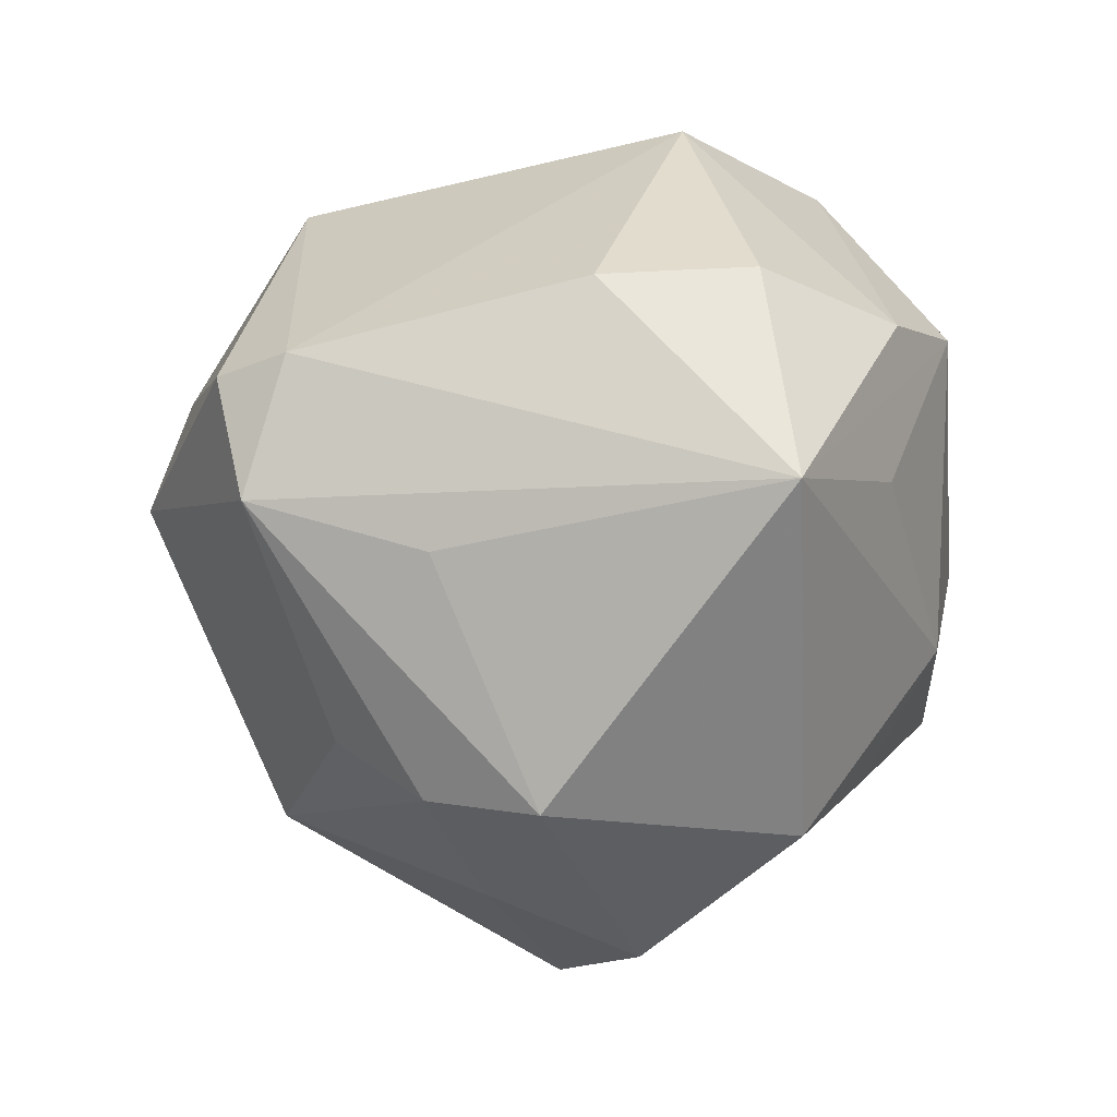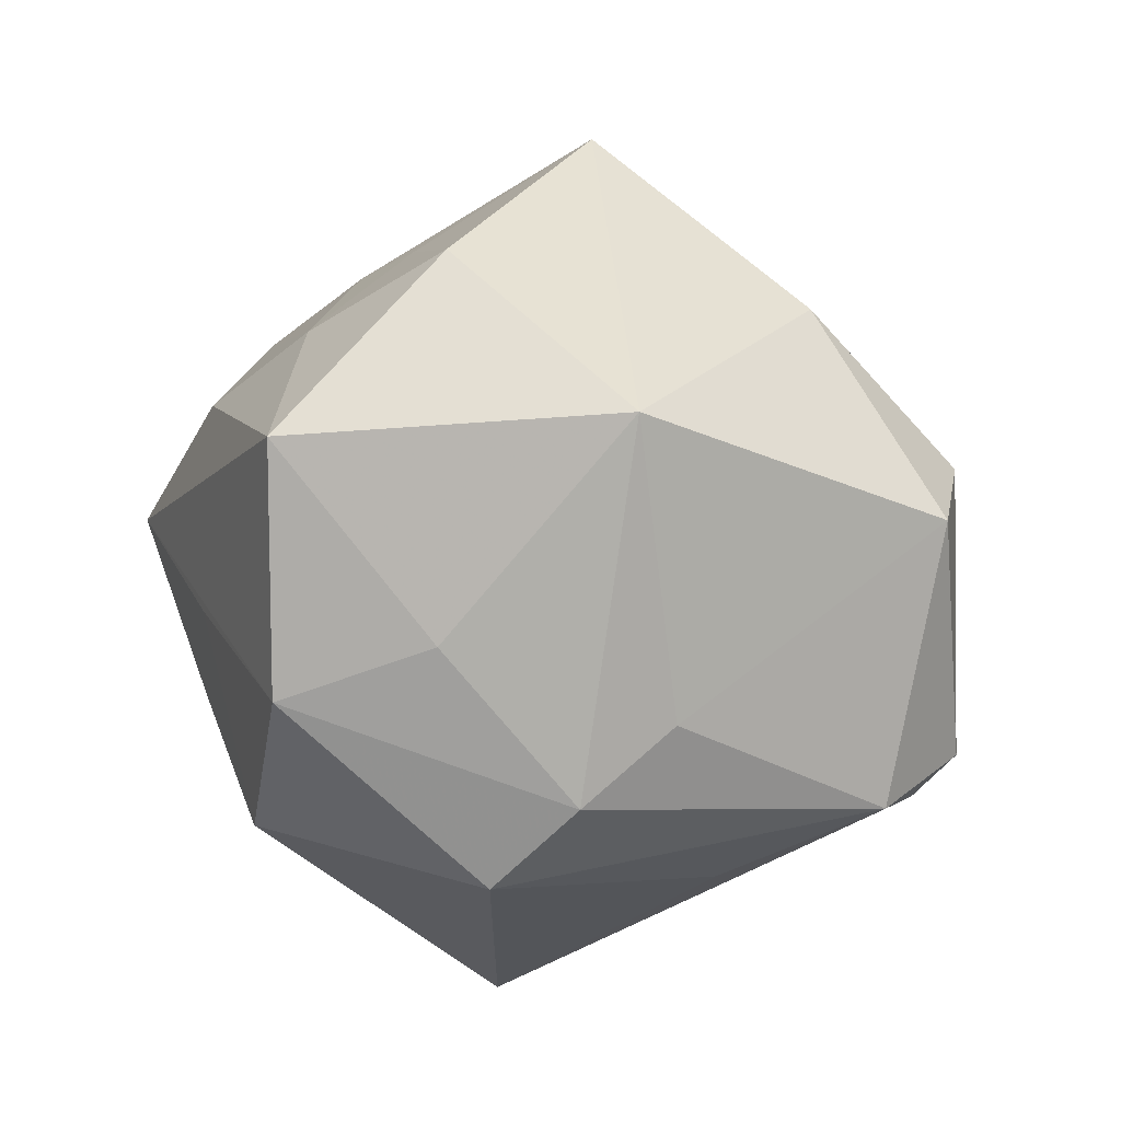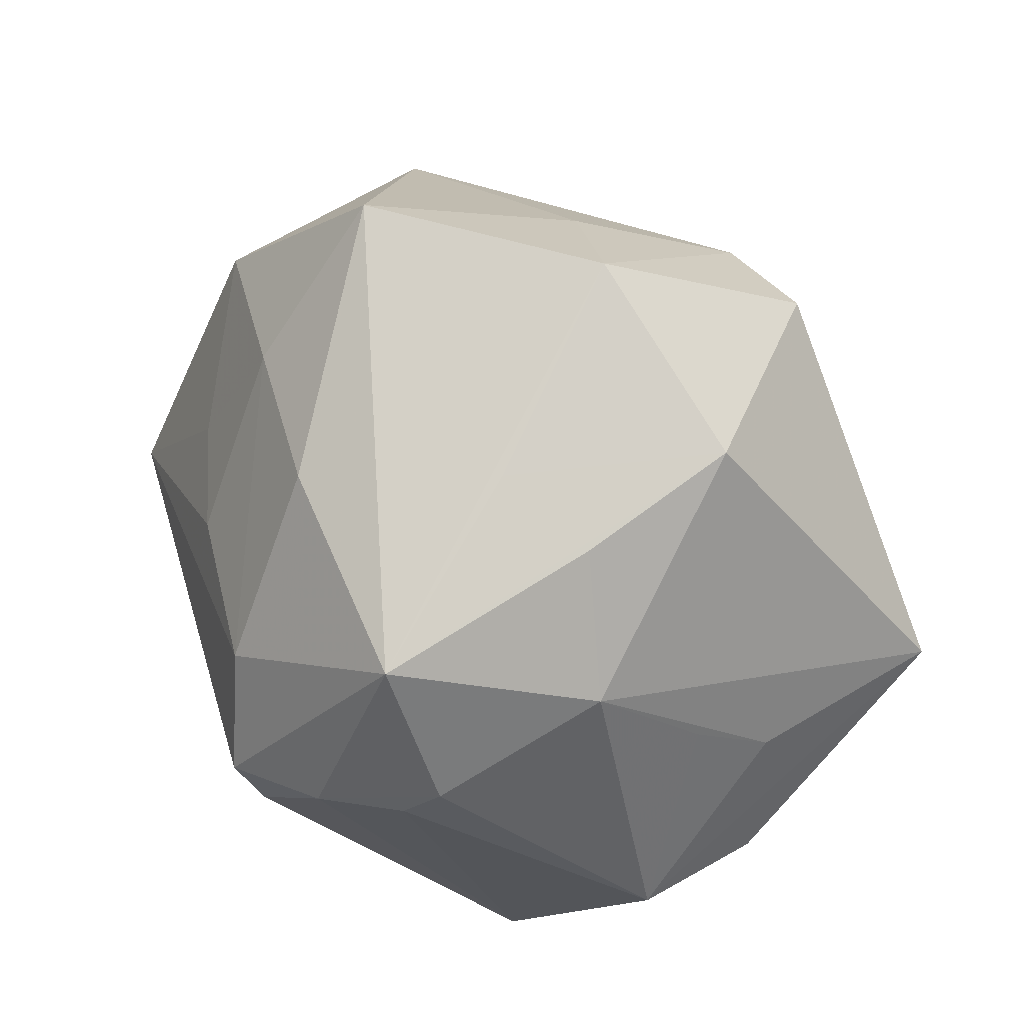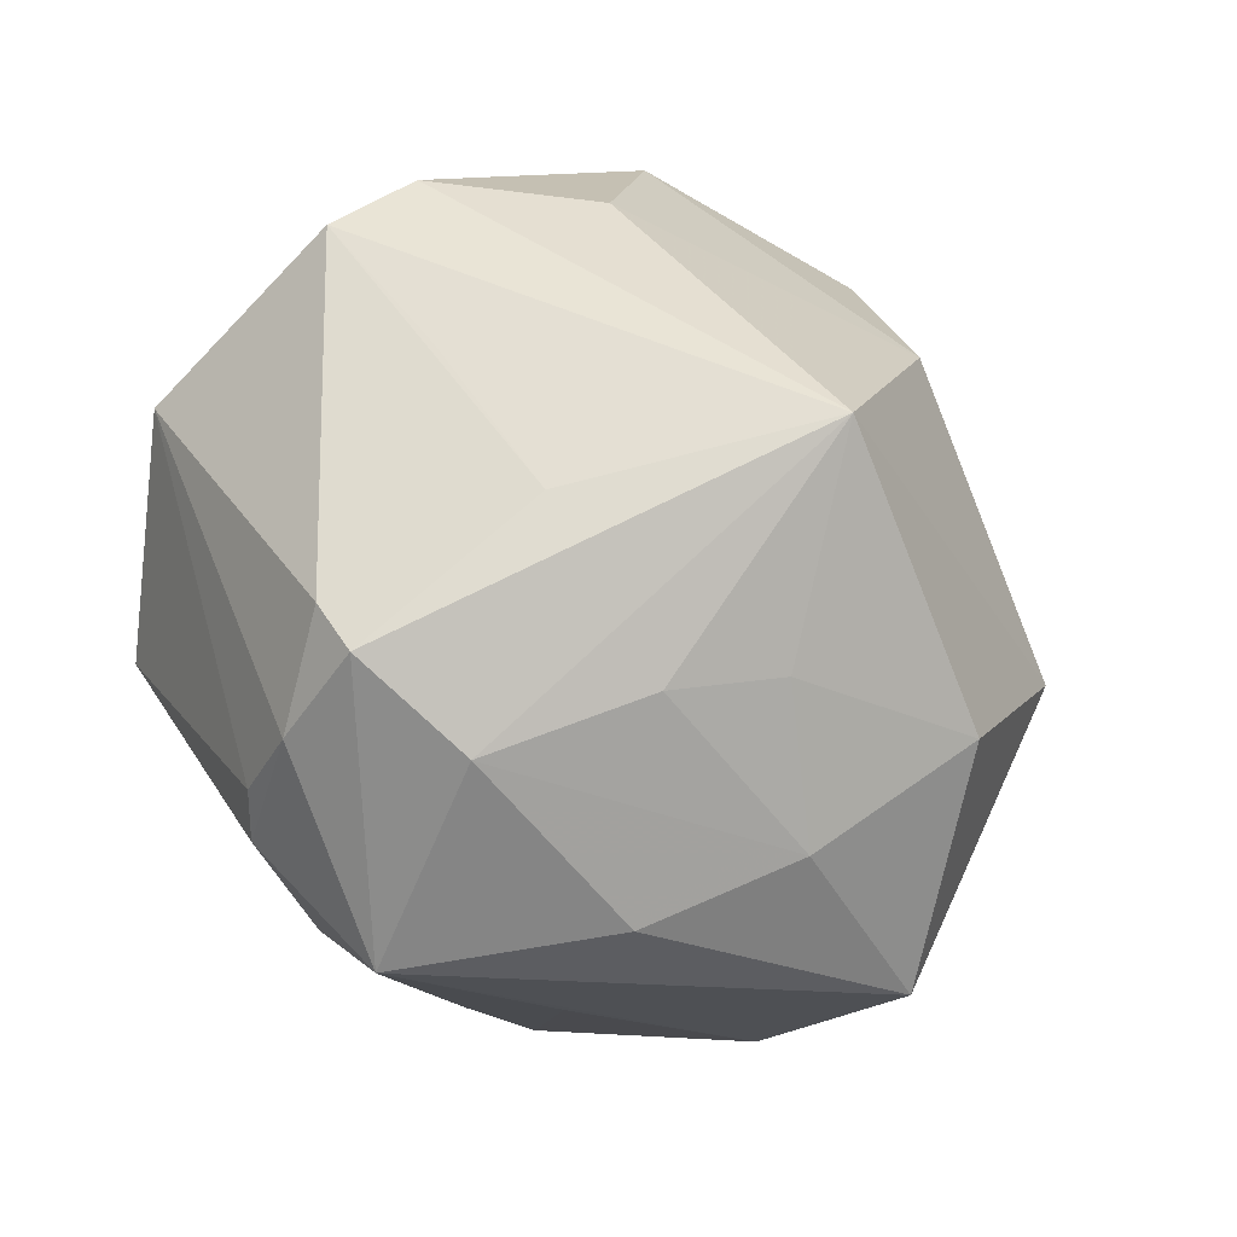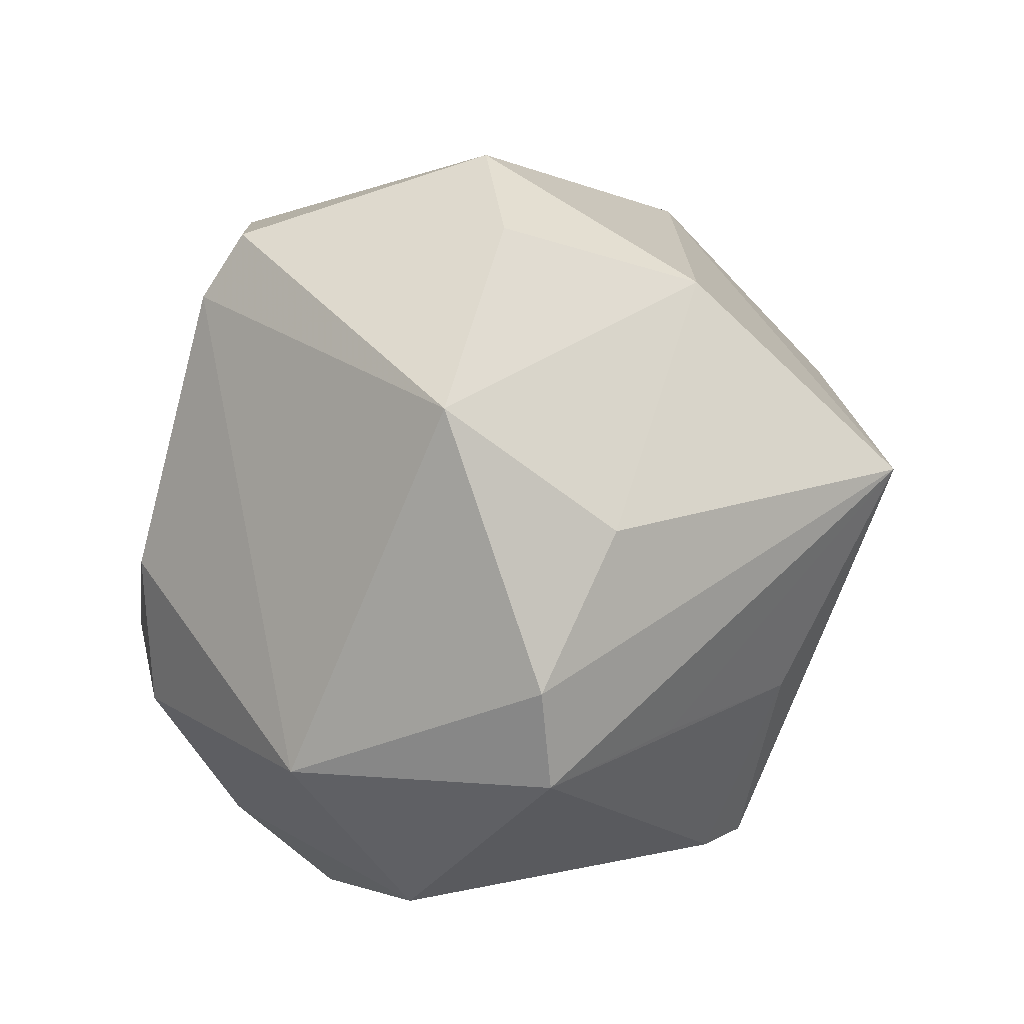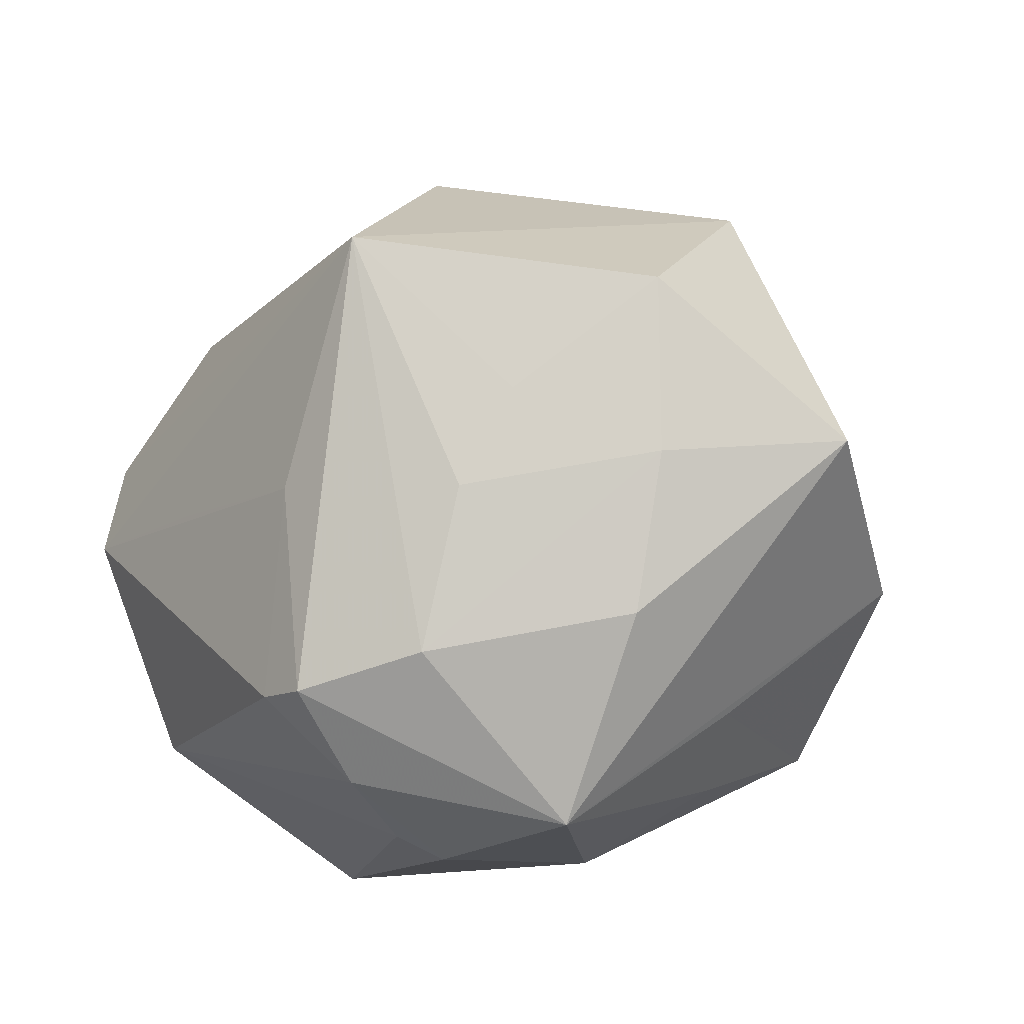
<metadata>
{"format":"obj","ext":"obj","renderer":"f3d","projection":"perspective","resolution":1024,"background":"white","views":[{"elev":-74.2,"azim":-98.4,"up":"+Z"},{"elev":-21.4,"azim":117.3,"up":"+Z"},{"elev":-54.6,"azim":112.2,"up":"+Y"},{"elev":59.0,"azim":46.8,"up":"+Z"},{"elev":31.6,"azim":-53.4,"up":"+Y"},{"elev":-26.2,"azim":44.7,"up":"+Y"}]}
</metadata>
<code>
v -0.02929 -0.02621 -0.01412
v 0.03418 0.02621 -0.000911
v 0.002514 0.04373 -0.003159
v 0.01613 0.001497 -0.03758
v -0.01557 -0.02732 -0.02082
v -0.02663 -0.03313 -0.003335
v 0.01699 -0.03108 -0.01369
v -0.03157 0.003549 -0.02364
v -0.03122 0.00852 0.02874
v -0.001128 -0.03827 0.01342
v 0.009081 0.03306 0.01892
v 0.01799 0.0135 0.03871
v -0.01435 -0.004138 0.0325
v 0.015 -0.02642 0.02549
v -0.03186 -0.001477 0.03036
v -0.002541 -0.02754 0.0304
v 0.003547 -0.03683 -0.009529
v 0.0007256 -0.04004 0.008631
v 0.004302 -0.008207 0.03464
v 0.04694 -0.004883 -0.002019
v 0.03046 -0.02271 0.01149
v 0.03508 -0.01106 -0.02281
v 0.001274 -0.03531 0.02193
v -0.03606 -0.0201 0.01584
v -0.04224 -0.004235 0.006088
v 0.01845 0.0122 -0.03186
v -0.0188 -0.01666 -0.03812
v 0.01803 -0.02396 -0.02852
v 0.03935 0.009054 0.01716
v -0.006877 0.04163 0.006171
v -0.02675 0.03267 0.01398
v 0.02713 -0.001841 0.02521
v -0.03404 -0.01161 -0.02091
v -0.01793 0.01982 0.0279
v 0.01654 0.02129 -0.0245
v 0.02159 -0.01123 0.02703
v -0.02009 0.03062 -0.02293
v 0.0323 0.004748 -0.01912
v -0.005799 0.01494 -0.03279
v -0.008512 -0.03133 -0.0156
v 0.03627 -0.007934 0.01382
v 0.02517 -0.02627 -0.008026
v -0.01623 0.03695 -0.0205
v 0.003251 -0.02874 0.03104
v -0.006774 0.03269 -0.02795
v 0.01689 -0.03998 0.007357
f 45 43 3
f 3 43 30
f 20 2 29
f 29 2 12
f 45 27 37
f 37 43 45
f 39 27 45
f 45 4 39
f 39 4 27
f 38 2 20
f 45 3 35
f 35 3 2
f 30 43 31
f 25 9 31
f 31 37 25
f 43 37 31
f 12 2 11
f 2 3 11
f 11 3 30
f 30 31 11
f 8 37 27
f 27 33 8
f 25 37 8
f 8 33 25
f 22 38 20
f 26 22 4
f 38 22 26
f 26 4 45
f 45 35 26
f 2 38 26
f 26 35 2
f 27 4 28
f 4 22 28
f 34 9 12
f 34 31 9
f 12 11 34
f 34 11 31
f 12 44 14
f 27 6 1
f 1 33 27
f 25 33 1
f 1 24 25
f 6 24 1
f 5 6 27
f 5 40 6
f 27 28 17
f 17 5 27
f 40 5 17
f 18 6 17
f 6 40 17
f 42 28 22
f 19 44 12
f 12 13 19
f 15 19 13
f 15 9 25
f 25 24 15
f 12 9 15
f 15 13 12
f 12 14 36
f 46 14 44
f 44 23 46
f 46 23 18
f 18 17 46
f 46 22 20
f 46 42 22
f 28 42 46
f 10 24 6
f 10 23 24
f 10 6 18
f 18 23 10
f 16 15 24
f 16 23 44
f 24 23 16
f 44 19 16
f 19 15 16
f 32 29 12
f 12 36 32
f 20 29 41
f 41 36 14
f 29 32 41
f 41 32 36
f 7 17 28
f 28 46 7
f 7 46 17
f 21 46 20
f 20 41 21
f 14 46 21
f 21 41 14

</code>
